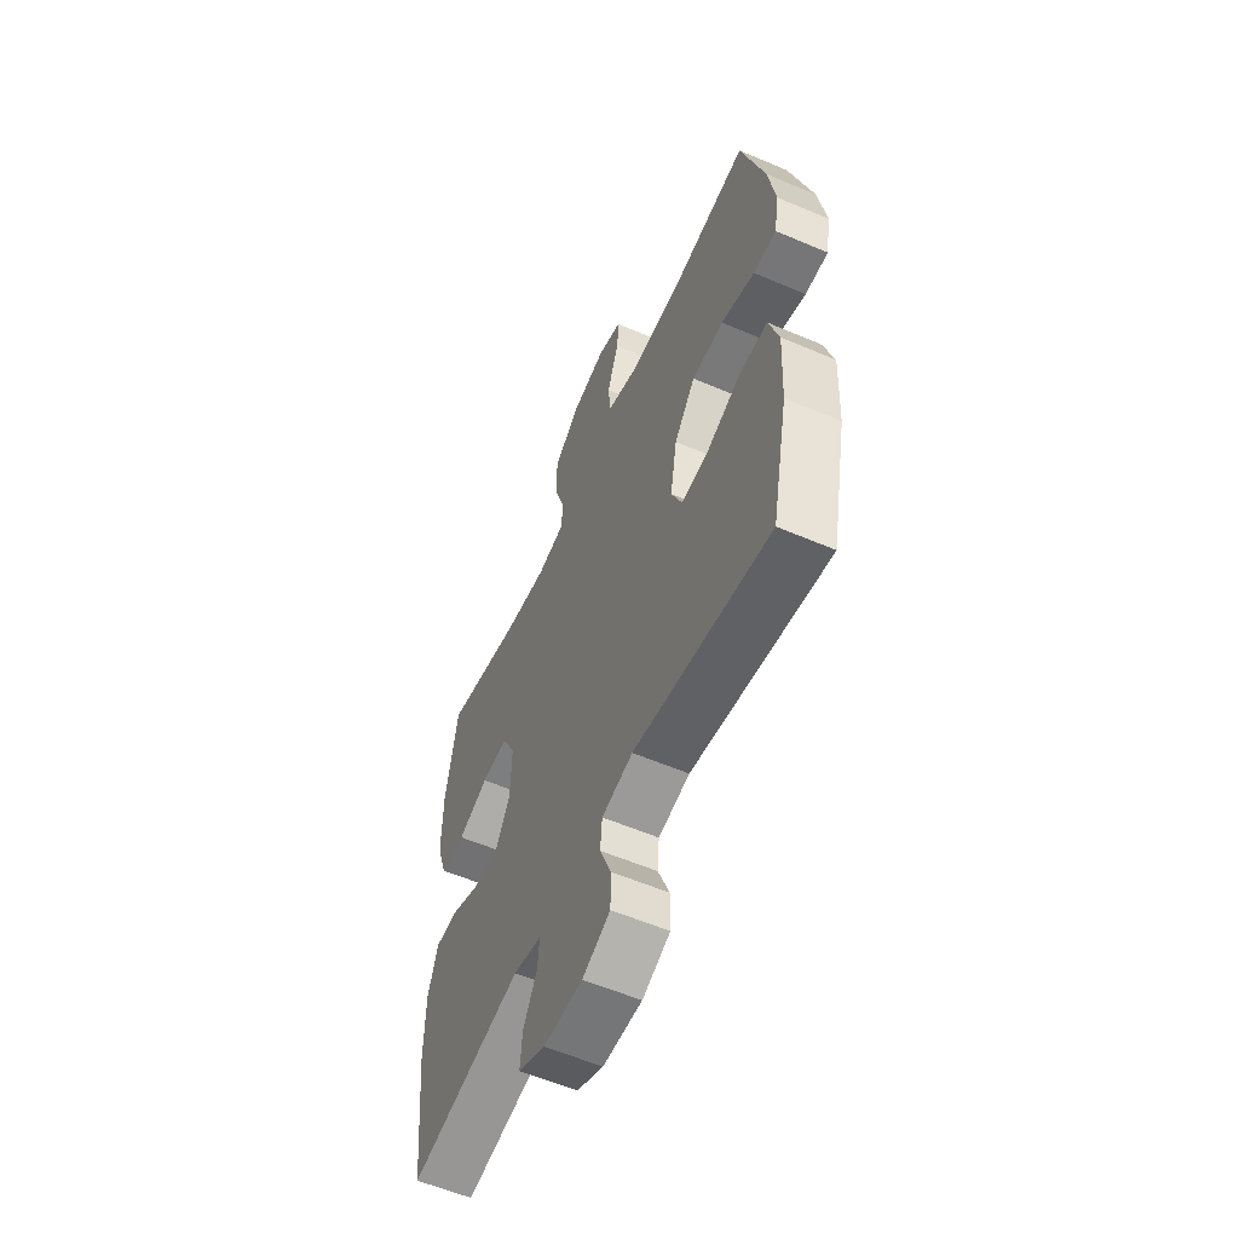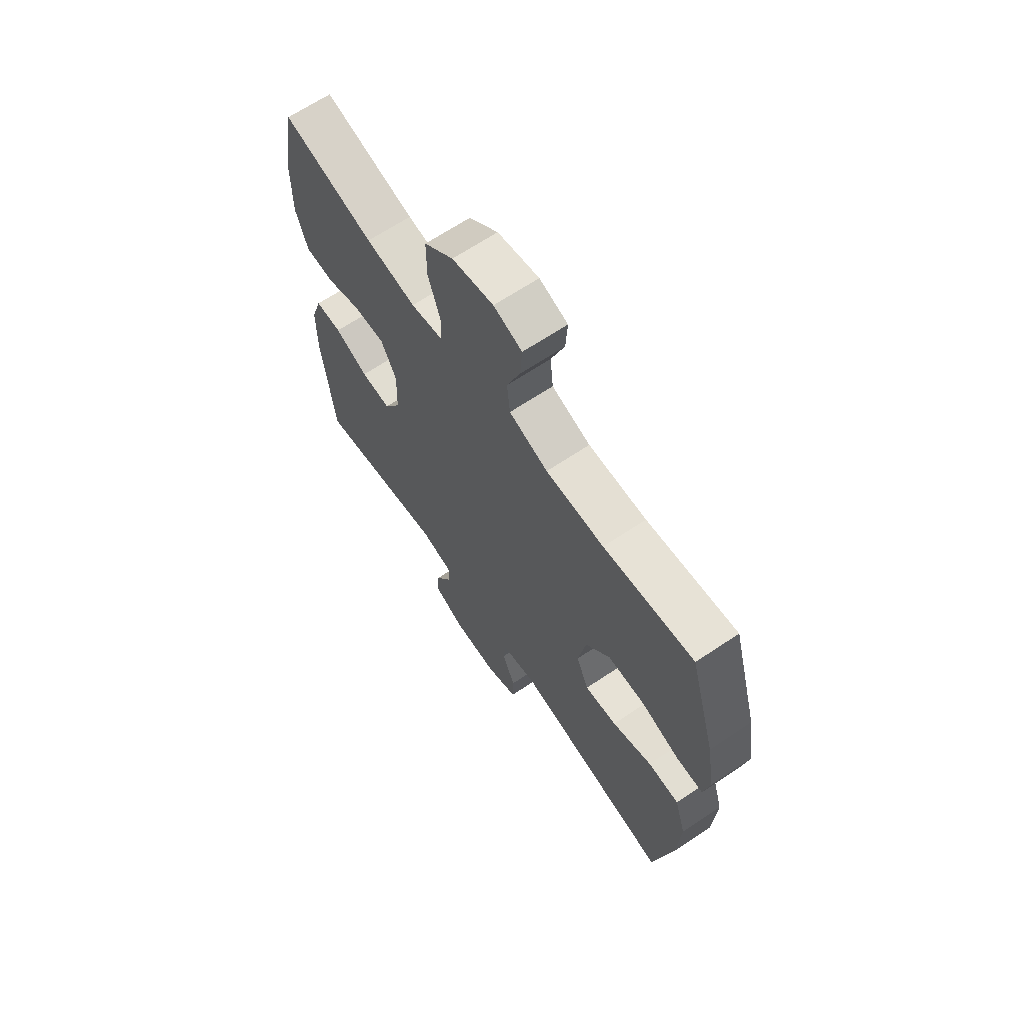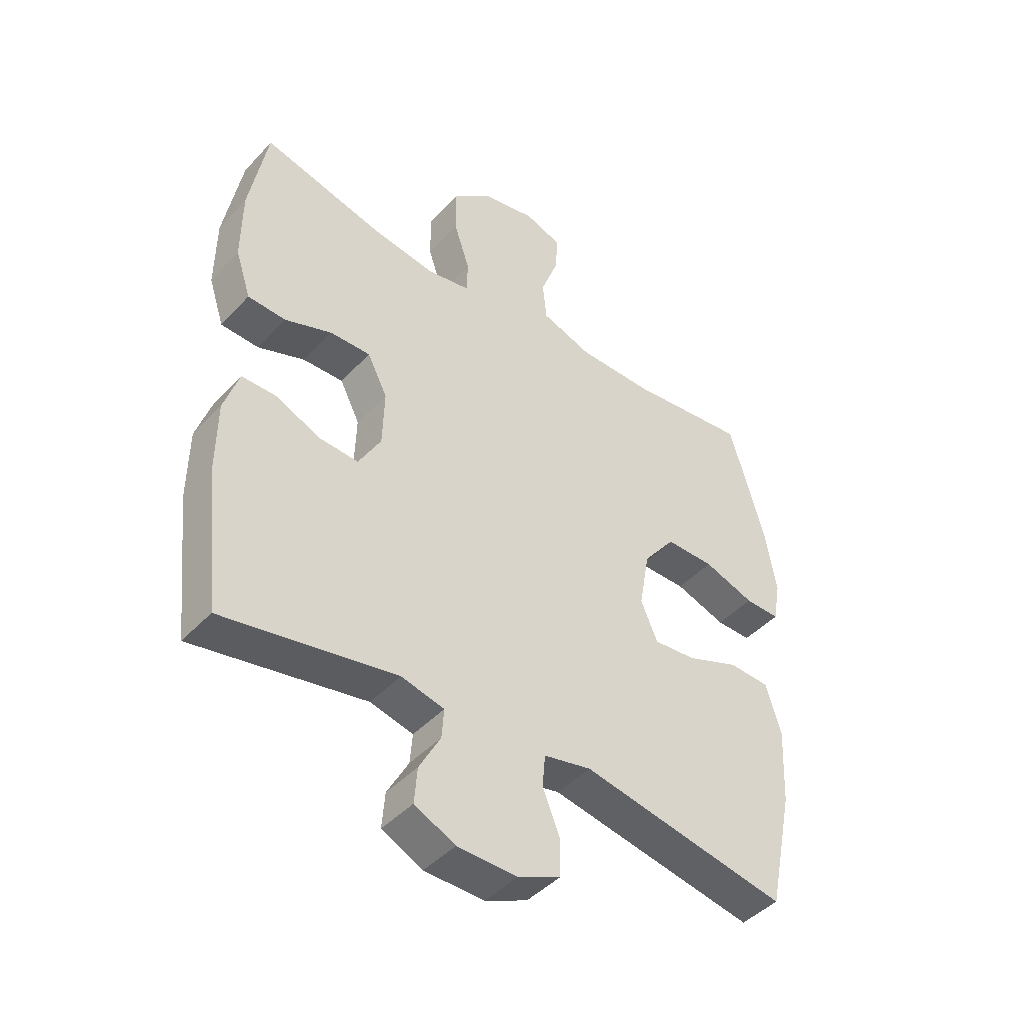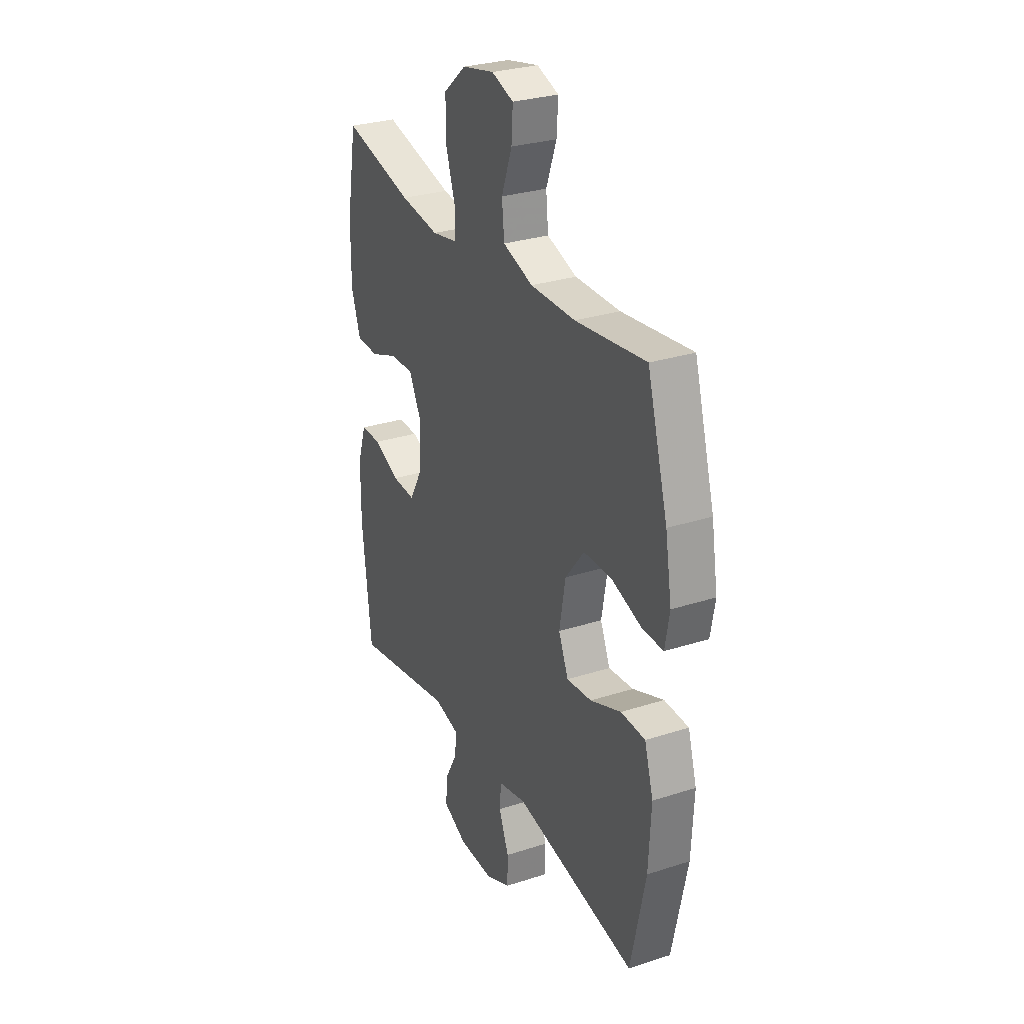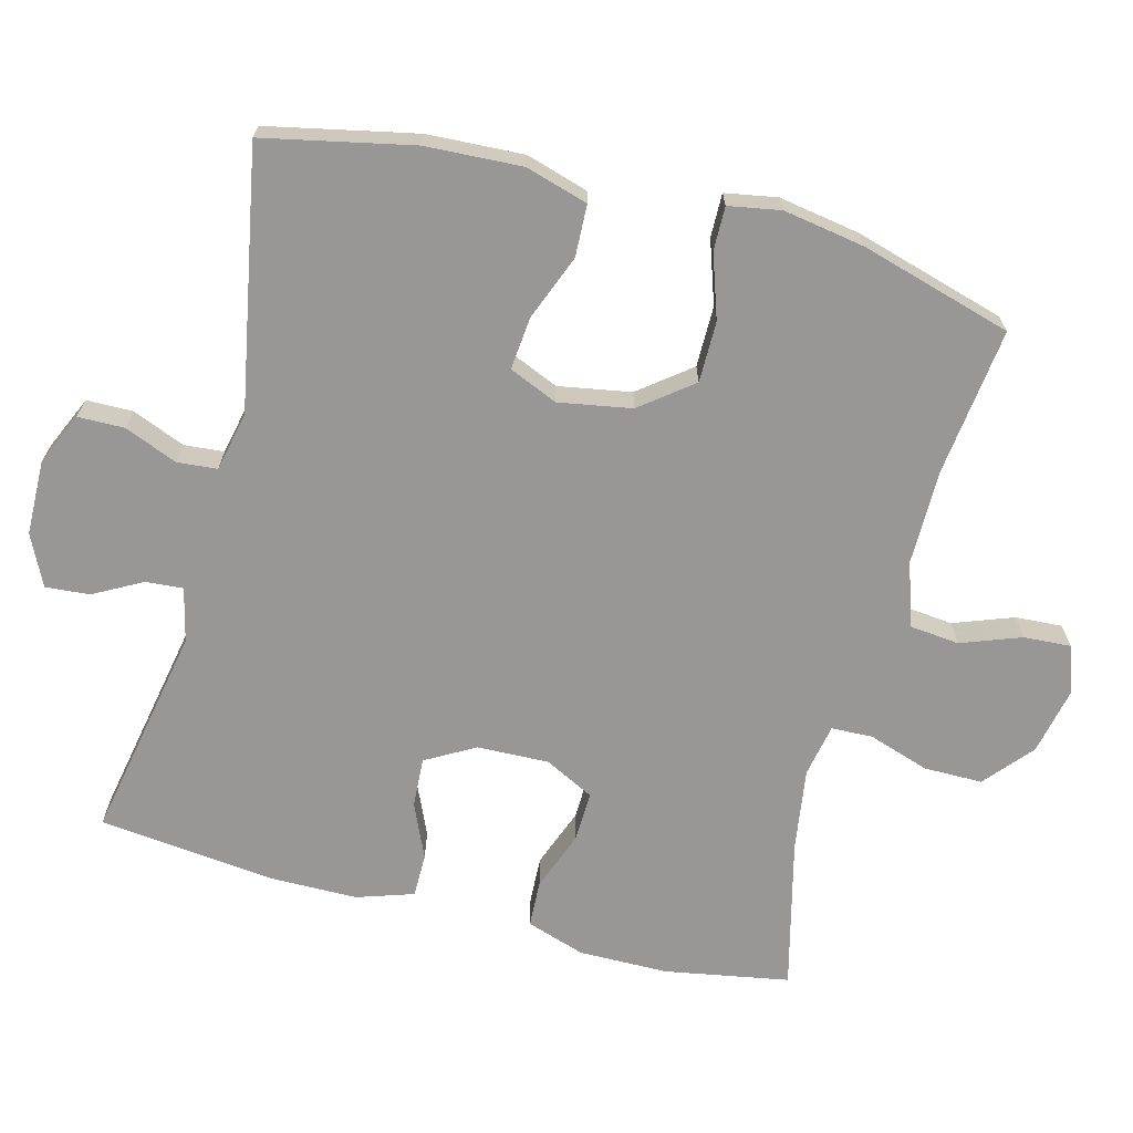
<metadata>
{"format":"obj","ext":"obj","renderer":"f3d","projection":"perspective","resolution":1024,"background":"white","views":[{"elev":-57.8,"azim":-113.9,"up":"+Z"},{"elev":66.4,"azim":-123.9,"up":"+Z"},{"elev":-44.5,"azim":140.5,"up":"+Z"},{"elev":29.1,"azim":-115.7,"up":"+Z"},{"elev":-68.3,"azim":-104.7,"up":"+Y"}]}
</metadata>
<code>
v -0.5 0.07 0.5
v -0.293 0.07 0.475
v -0.16 0.07 0.475
v -0.071 0.07 0.505
v -0.064 0.07 0.574
v -0.095 0.07 0.658
v -0.099 0.07 0.724
v -0.034 0.07 0.747
v 0.061 0.07 0.727
v 0.128 0.07 0.67
v 0.128 0.07 0.588
v 0.1 0.07 0.503
v 0.102 0.07 0.445
v 0.176 0.07 0.431
v 0.291 0.07 0.448
v 0.5 0.07 0.5
v 0.531 0.07 0.327
v 0.532 0.07 0.201
v 0.505 0.07 0.119
v 0.439 0.07 0.116
v 0.357 0.07 0.147
v 0.286 0.07 0.149
v 0.251 0.07 0.08
v 0.254 0.07 -0.02
v 0.293 0.07 -0.089
v 0.362 0.07 -0.085
v 0.439 0.07 -0.051
v 0.5 0.07 -0.051
v 0.526 0.07 -0.13
v 0.527 0.07 -0.254
v 0.5 0.07 -0.5
v 0.199 0.07 -0.443
v 0.124 0.07 -0.461
v 0.128 0.07 -0.513
v 0.165 0.07 -0.581
v 0.17 0.07 -0.643
v 0.099 0.07 -0.677
v -0.005 0.07 -0.679
v -0.079 0.07 -0.646
v -0.08 0.07 -0.581
v -0.05 0.07 -0.507
v -0.055 0.07 -0.451
v -0.138 0.07 -0.433
v -0.5 0.07 -0.5
v -0.544 0.07 -0.292
v -0.551 0.07 -0.157
v -0.525 0.07 -0.07
v -0.453 0.07 -0.067
v -0.361 0.07 -0.103
v -0.287 0.07 -0.11
v -0.258 0.07 -0.042
v -0.276 0.07 0.06
v -0.332 0.07 0.132
v -0.417 0.07 0.132
v -0.506 0.07 0.102
v -0.567 0.07 0.101
v -0.58 0.07 0.174
v -0.561 0.07 0.288
v -0.5 0 0.5
v -0.293 0 0.475
v -0.16 0 0.475
v -0.071 0 0.505
v -0.064 0 0.574
v -0.095 0 0.658
v -0.099 0 0.724
v -0.034 0 0.747
v 0.061 0 0.727
v 0.128 0 0.67
v 0.128 0 0.588
v 0.1 0 0.503
v 0.102 0 0.445
v 0.176 0 0.431
v 0.291 0 0.448
v 0.5 0 0.5
v 0.531 0 0.327
v 0.532 0 0.201
v 0.505 0 0.119
v 0.439 0 0.116
v 0.357 0 0.147
v 0.286 0 0.149
v 0.251 0 0.08
v 0.254 0 -0.02
v 0.293 0 -0.089
v 0.362 0 -0.085
v 0.439 0 -0.051
v 0.5 0 -0.051
v 0.526 0 -0.13
v 0.527 0 -0.254
v 0.5 0 -0.5
v 0.199 0 -0.443
v 0.124 0 -0.461
v 0.128 0 -0.513
v 0.165 0 -0.581
v 0.17 0 -0.643
v 0.099 0 -0.677
v -0.005 0 -0.679
v -0.079 0 -0.646
v -0.08 0 -0.581
v -0.05 0 -0.507
v -0.055 0 -0.451
v -0.138 0 -0.433
v -0.5 0 -0.5
v -0.544 0 -0.292
v -0.551 0 -0.157
v -0.525 0 -0.07
v -0.453 0 -0.067
v -0.361 0 -0.103
v -0.287 0 -0.11
v -0.258 0 -0.042
v -0.276 0 0.06
v -0.332 0 0.132
v -0.417 0 0.132
v -0.506 0 0.102
v -0.567 0 0.101
v -0.58 0 0.174
v -0.561 0 0.288
f 58 1 2
f 57 58 2
f 56 57 2
f 55 56 2
f 54 55 2
f 53 54 2 3
f 52 53 3 4
f 51 52 4
f 47 48 49
f 46 47 49
f 45 46 49
f 44 45 49
f 43 44 49
f 42 43 49 50
f 39 40 41
f 38 39 41
f 37 38 41
f 36 37 41
f 35 36 41
f 34 35 41
f 33 34 41 42
f 42 50 51
f 33 42 51
f 32 33 51
f 30 31 32
f 29 30 32
f 28 29 32
f 27 28 32
f 26 27 32
f 19 20 21
f 18 19 21
f 17 18 21
f 16 17 21
f 15 16 21
f 14 15 21 22
f 13 14 22 23
f 10 11 12
f 9 10 12
f 8 9 12
f 7 8 12
f 6 7 12
f 5 6 12
f 4 5 12 13
f 13 23 24
f 4 13 24
f 51 4 24
f 25 26 32
f 24 25 32 51
f 60 59 116
f 60 116 115
f 60 115 114
f 60 114 113
f 60 113 112
f 61 60 112 111
f 62 61 111 110
f 62 110 109
f 107 106 105
f 107 105 104
f 107 104 103
f 107 103 102
f 107 102 101
f 108 107 101 100
f 99 98 97
f 99 97 96
f 99 96 95
f 99 95 94
f 99 94 93
f 99 93 92
f 100 99 92 91
f 109 108 100
f 109 100 91
f 109 91 90
f 90 89 88
f 90 88 87
f 90 87 86
f 90 86 85
f 90 85 84
f 79 78 77
f 79 77 76
f 79 76 75
f 79 75 74
f 79 74 73
f 80 79 73 72
f 81 80 72 71
f 70 69 68
f 70 68 67
f 70 67 66
f 70 66 65
f 70 65 64
f 70 64 63
f 71 70 63 62
f 82 81 71
f 82 71 62
f 82 62 109
f 90 84 83
f 109 90 83 82
f 1 59 60 2
f 2 60 61 3
f 3 61 62 4
f 4 62 63 5
f 5 63 64 6
f 6 64 65 7
f 7 65 66 8
f 8 66 67 9
f 9 67 68 10
f 10 68 69 11
f 11 69 70 12
f 12 70 71 13
f 13 71 72 14
f 14 72 73 15
f 15 73 74 16
f 16 74 75 17
f 17 75 76 18
f 18 76 77 19
f 19 77 78 20
f 20 78 79 21
f 21 79 80 22
f 22 80 81 23
f 23 81 82 24
f 24 82 83 25
f 25 83 84 26
f 26 84 85 27
f 27 85 86 28
f 28 86 87 29
f 29 87 88 30
f 30 88 89 31
f 31 89 90 32
f 32 90 91 33
f 33 91 92 34
f 34 92 93 35
f 35 93 94 36
f 36 94 95 37
f 37 95 96 38
f 38 96 97 39
f 39 97 98 40
f 40 98 99 41
f 41 99 100 42
f 42 100 101 43
f 43 101 102 44
f 44 102 103 45
f 45 103 104 46
f 46 104 105 47
f 47 105 106 48
f 48 106 107 49
f 49 107 108 50
f 50 108 109 51
f 51 109 110 52
f 52 110 111 53
f 53 111 112 54
f 54 112 113 55
f 55 113 114 56
f 56 114 115 57
f 57 115 116 58
f 58 116 59 1

</code>
